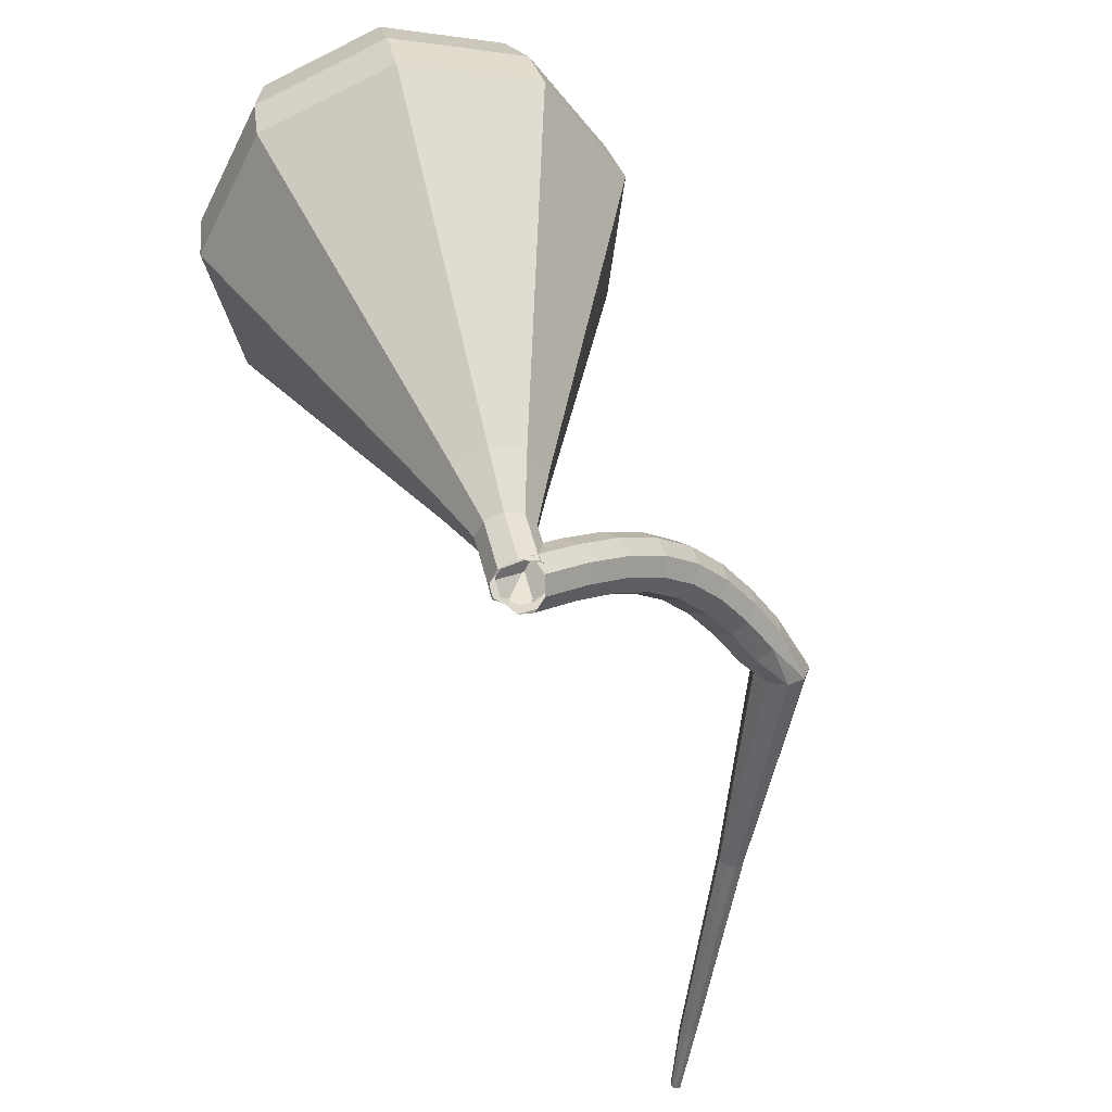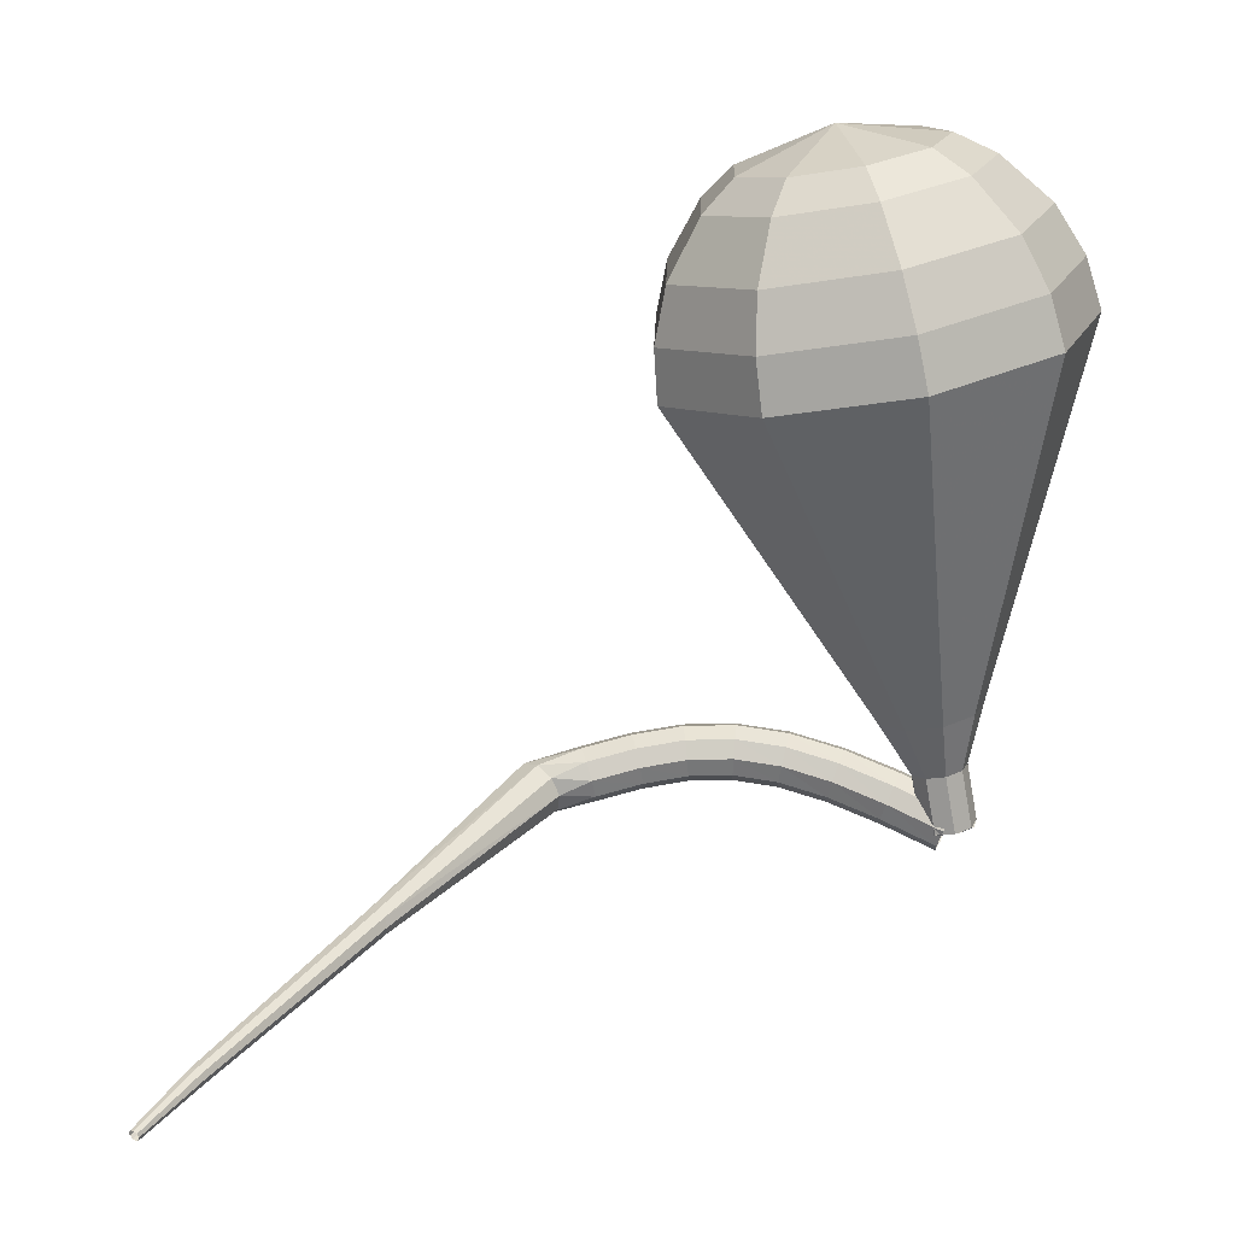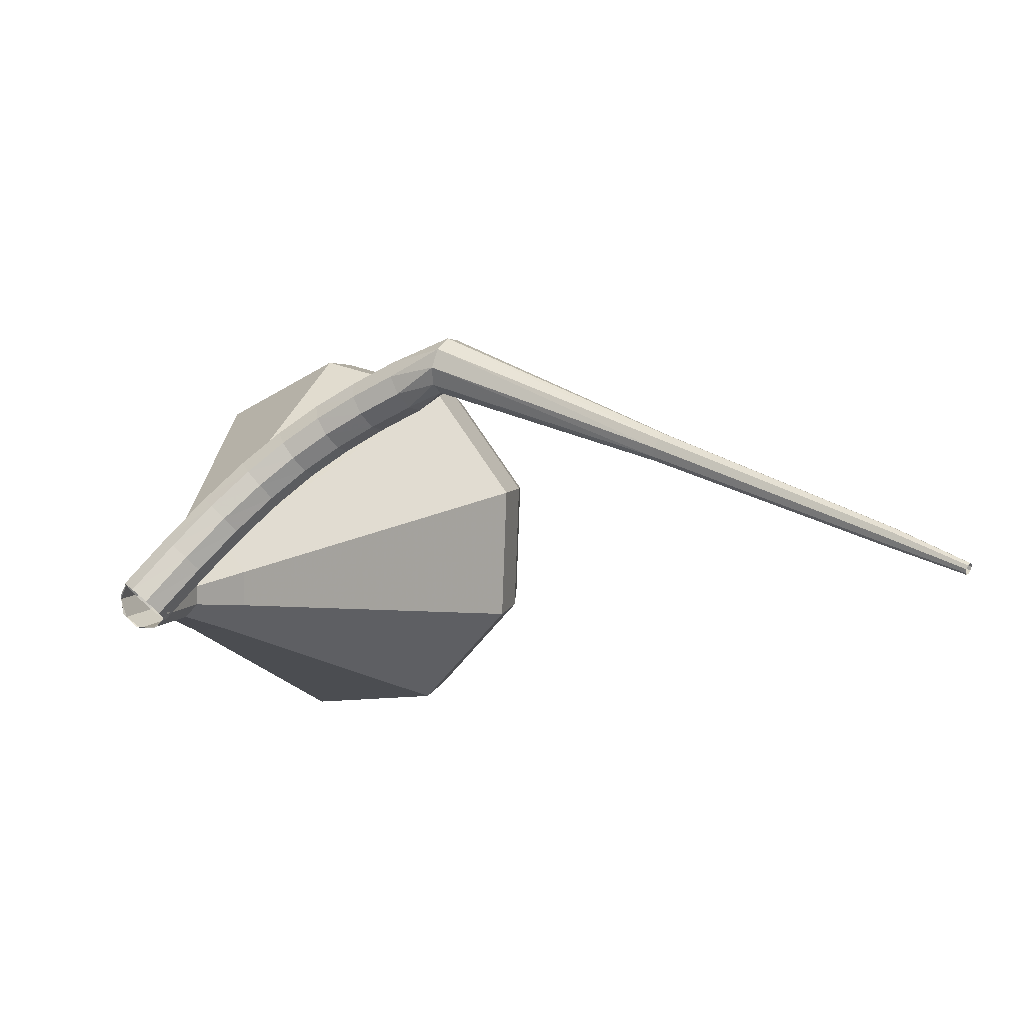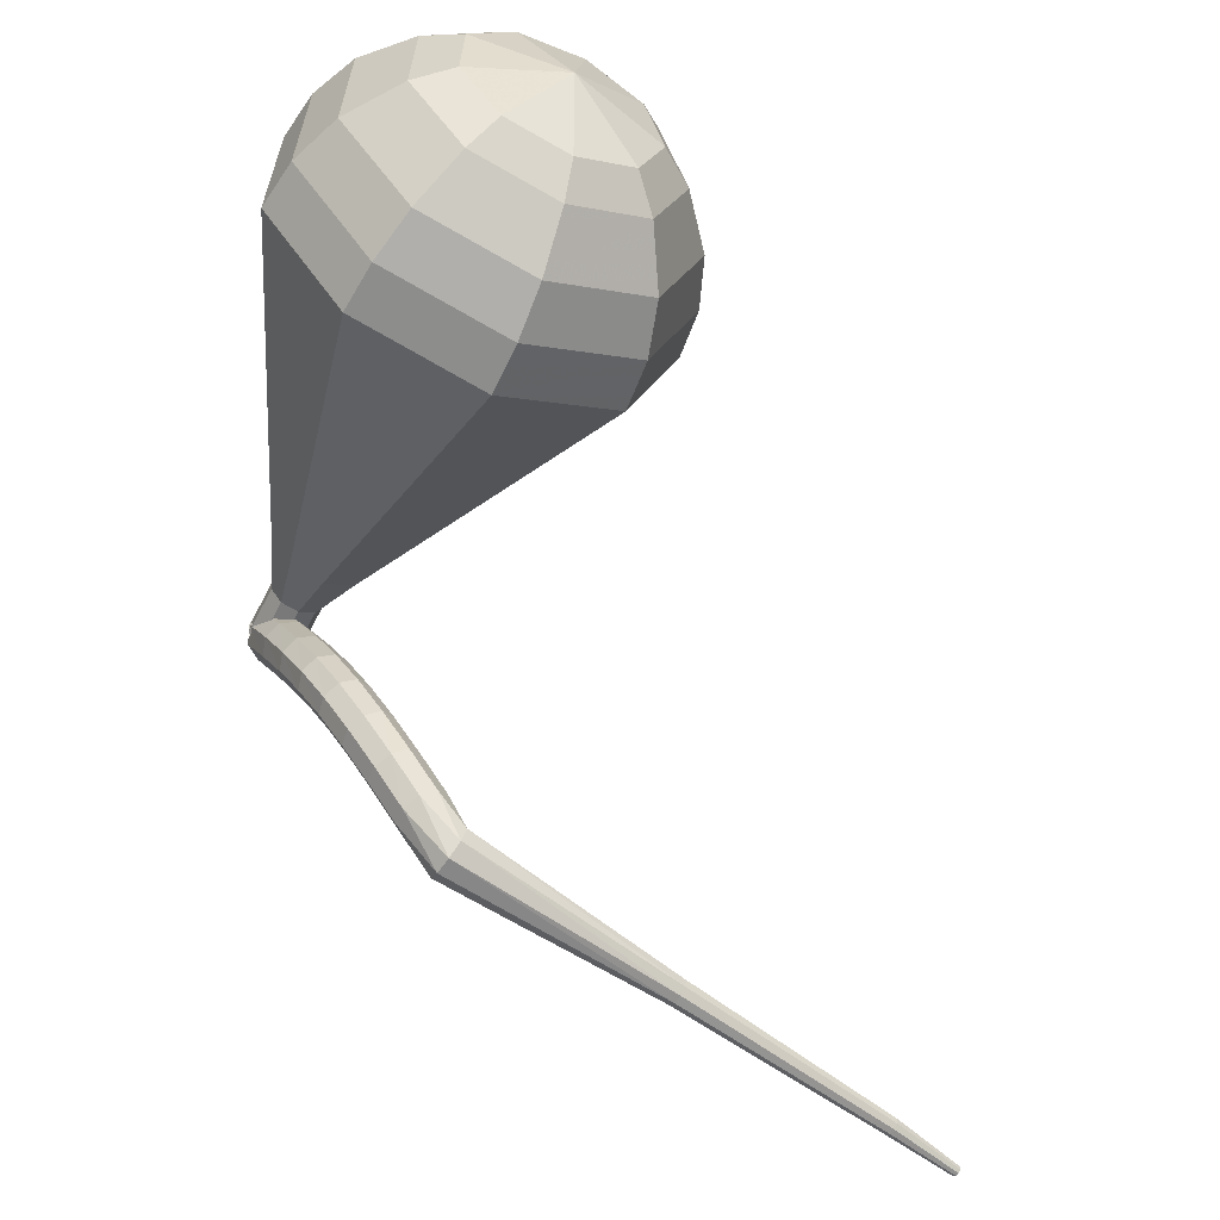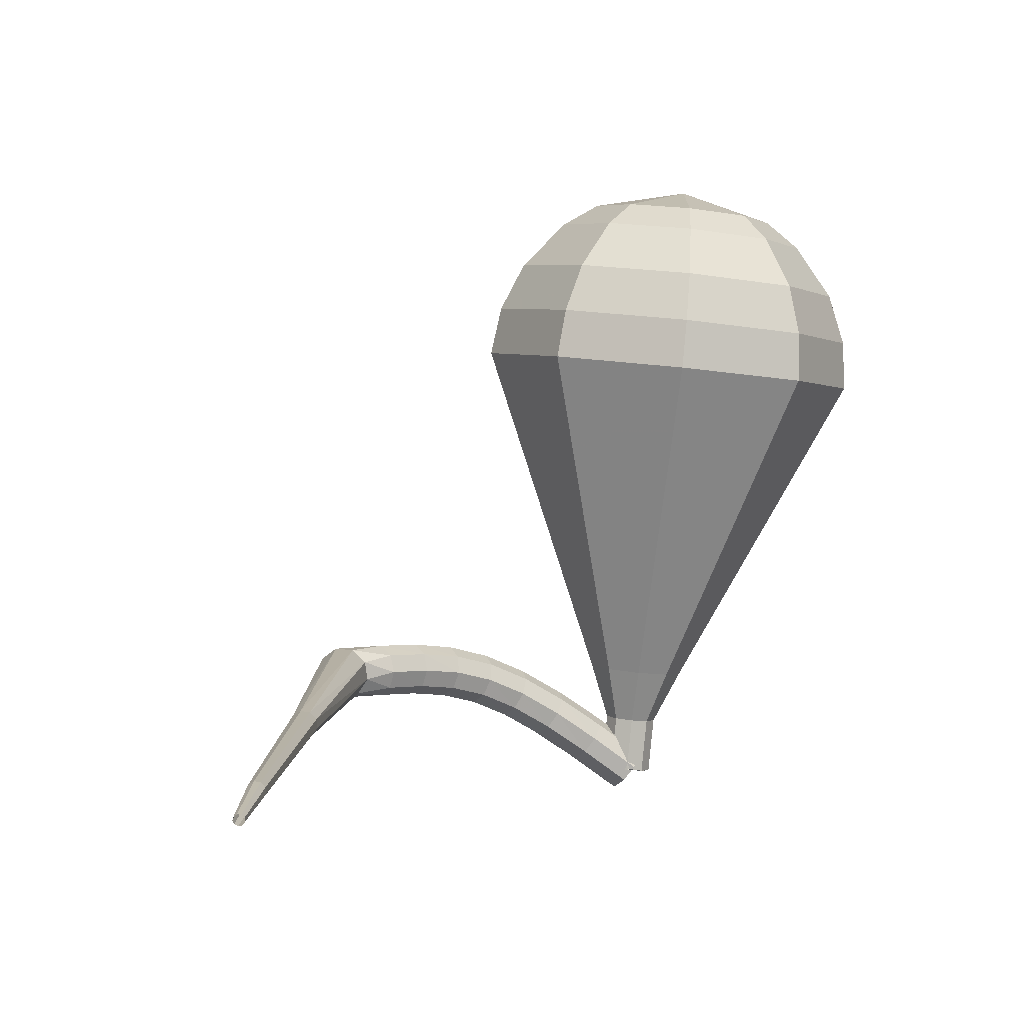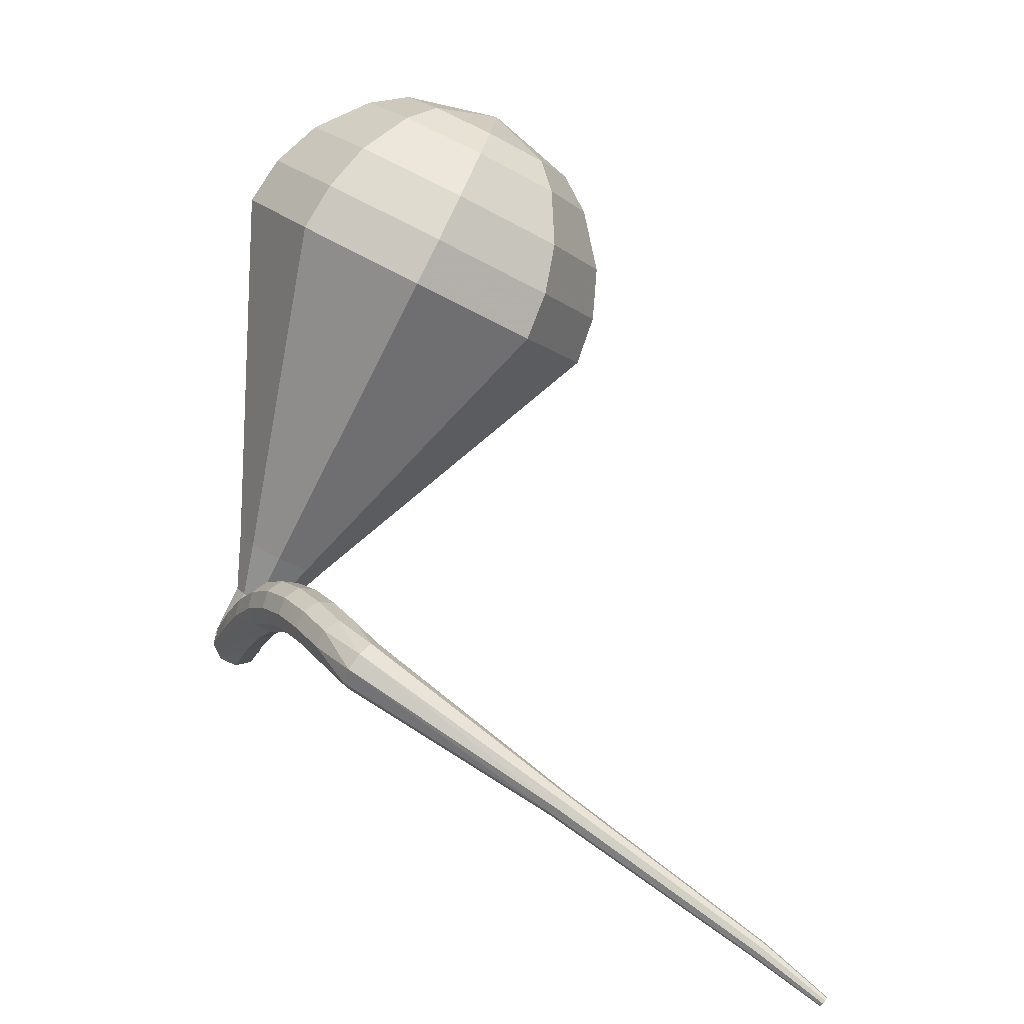
<metadata>
{"format":"obj","ext":"obj","renderer":"f3d","projection":"perspective","resolution":1024,"background":"white","views":[{"elev":-21.9,"azim":114.9,"up":"+Z"},{"elev":-7.1,"azim":-12.1,"up":"+Z"},{"elev":-68.0,"azim":-155.3,"up":"+Z"},{"elev":39.1,"azim":-132.3,"up":"+Z"},{"elev":-24.0,"azim":-48.7,"up":"+Z"},{"elev":6.2,"azim":-128.7,"up":"+Z"}]}
</metadata>
<code>
g tube1
v 156.7 135 193
v 156.4 134.9 192.4
v 156.1 134.4 192.1
v 155.9 133.7 192.2
v 156 133.2 192.7
v 156.2 133.2 193.3
v 156.6 133.5 193.8
v 156.9 134.1 193.9
v 156.9 134.7 193.6
v 156.7 135 193
v 154.9 135.7 193.9
v 154.6 135.5 193.3
v 154.2 135 193
v 154.1 134.4 193.1
v 154.1 133.9 193.6
v 154.4 133.8 194.2
v 154.8 134.1 194.7
v 155 134.8 194.8
v 155.1 135.4 194.5
v 154.9 135.7 193.9
v 153.1 136.2 194.7
v 152.8 136.1 194.1
v 152.5 135.5 193.8
v 152.4 134.9 193.9
v 152.4 134.4 194.4
v 152.6 134.3 195
v 152.9 134.7 195.5
v 153.2 135.3 195.6
v 153.2 135.9 195.3
v 153.1 136.2 194.7
v 151.3 136.7 195.3
v 151.1 136.5 194.6
v 150.9 136 194.3
v 150.8 135.3 194.4
v 150.8 134.9 194.9
v 150.9 134.8 195.6
v 151.1 135.2 196.1
v 151.3 135.9 196.2
v 151.4 136.5 195.9
v 151.3 136.7 195.3
v 149.6 137.2 195.5
v 149.5 136.9 194.9
v 149.4 136.4 194.6
v 149.2 135.7 194.7
v 149.2 135.3 195.2
v 149.2 135.3 195.9
v 149.4 135.7 196.4
v 149.5 136.3 196.5
v 149.6 136.9 196.2
v 149.6 137.2 195.5
v 148 137.5 195.5
v 148 137.3 194.9
v 147.9 136.7 194.5
v 147.8 136 194.6
v 147.6 135.6 195.2
v 147.6 135.6 195.8
v 147.6 136.1 196.4
v 147.7 136.7 196.5
v 147.9 137.3 196.1
v 148 137.5 195.5
v 146.3 137.8 195.2
v 146.4 137.6 194.6
v 146.4 137 194.3
v 146.2 136.3 194.4
v 146 135.9 194.9
v 145.9 135.9 195.5
v 145.8 136.4 196.1
v 145.9 137 196.2
v 146.1 137.6 195.8
v 146.3 137.8 195.2
v 144.6 138.1 194.8
v 144.7 137.8 194.1
v 144.7 137.2 193.8
v 144.6 136.6 193.9
v 144.4 136.1 194.4
v 144.2 136.2 195.1
v 144.1 136.6 195.6
v 144.2 137.3 195.7
v 144.4 137.9 195.4
v 144.6 138.1 194.8
v 142.3 138.2 194.2
v 142.7 138.2 193.7
v 143.1 137.7 193.4
v 143.4 137.1 193.5
v 143.4 136.6 193.9
v 143 136.4 194.5
v 142.6 136.7 195
v 142.2 137.3 195.1
v 142.1 137.9 194.8
v 142.3 138.2 194.2
v 136.4 133.4 189.5
v 136.6 133.4 189.3
v 136.8 133.2 189.1
v 137 133 189.2
v 137 132.7 189.4
v 136.8 132.6 189.7
v 136.6 132.7 189.9
v 136.4 132.9 190
v 136.3 133.2 189.8
v 136.4 133.4 189.5
v 130.5 129.1 184.8
v 130.6 129.1 184.6
v 130.8 129 184.5
v 130.9 128.8 184.6
v 130.9 128.6 184.7
v 130.8 128.5 184.9
v 130.6 128.6 185
v 130.5 128.8 185.1
v 130.4 129 185
v 130.5 129.1 184.8
v 128.7 127.7 183.1
v 128.8 127.7 183
v 128.9 127.6 183
v 128.9 127.5 183
v 128.9 127.4 183.1
v 128.9 127.3 183.2
v 128.8 127.4 183.3
v 128.7 127.5 183.3
v 128.7 127.6 183.2
v 128.7 127.7 183.1
f 1 2 12
f 12 11 1
f 2 3 13
f 13 12 2
f 3 4 14
f 14 13 3
f 4 5 15
f 15 14 4
f 5 6 16
f 16 15 5
f 6 7 17
f 17 16 6
f 7 8 18
f 18 17 7
f 8 9 19
f 19 18 8
f 9 10 20
f 20 19 9
f 11 12 22
f 22 21 11
f 12 13 23
f 23 22 12
f 13 14 24
f 24 23 13
f 14 15 25
f 25 24 14
f 15 16 26
f 26 25 15
f 16 17 27
f 27 26 16
f 17 18 28
f 28 27 17
f 18 19 29
f 29 28 18
f 19 20 30
f 30 29 19
f 21 22 32
f 32 31 21
f 22 23 33
f 33 32 22
f 23 24 34
f 34 33 23
f 24 25 35
f 35 34 24
f 25 26 36
f 36 35 25
f 26 27 37
f 37 36 26
f 27 28 38
f 38 37 27
f 28 29 39
f 39 38 28
f 29 30 40
f 40 39 29
f 31 32 42
f 42 41 31
f 32 33 43
f 43 42 32
f 33 34 44
f 44 43 33
f 34 35 45
f 45 44 34
f 35 36 46
f 46 45 35
f 36 37 47
f 47 46 36
f 37 38 48
f 48 47 37
f 38 39 49
f 49 48 38
f 39 40 50
f 50 49 39
f 41 42 52
f 52 51 41
f 42 43 53
f 53 52 42
f 43 44 54
f 54 53 43
f 44 45 55
f 55 54 44
f 45 46 56
f 56 55 45
f 46 47 57
f 57 56 46
f 47 48 58
f 58 57 47
f 48 49 59
f 59 58 48
f 49 50 60
f 60 59 49
f 51 52 62
f 62 61 51
f 52 53 63
f 63 62 52
f 53 54 64
f 64 63 53
f 54 55 65
f 65 64 54
f 55 56 66
f 66 65 55
f 56 57 67
f 67 66 56
f 57 58 68
f 68 67 57
f 58 59 69
f 69 68 58
f 59 60 70
f 70 69 59
f 61 62 72
f 72 71 61
f 62 63 73
f 73 72 62
f 63 64 74
f 74 73 63
f 64 65 75
f 75 74 64
f 65 66 76
f 76 75 65
f 66 67 77
f 77 76 66
f 67 68 78
f 78 77 67
f 68 69 79
f 79 78 68
f 69 70 80
f 80 79 69
f 71 72 82
f 82 81 71
f 72 73 83
f 83 82 72
f 73 74 84
f 84 83 73
f 74 75 85
f 85 84 74
f 75 76 86
f 86 85 75
f 76 77 87
f 87 86 76
f 77 78 88
f 88 87 77
f 78 79 89
f 89 88 78
f 79 80 90
f 90 89 79
f 81 82 92
f 92 91 81
f 82 83 93
f 93 92 82
f 83 84 94
f 94 93 83
f 84 85 95
f 95 94 84
f 85 86 96
f 96 95 85
f 86 87 97
f 97 96 86
f 87 88 98
f 98 97 87
f 88 89 99
f 99 98 88
f 89 90 100
f 100 99 89
f 91 92 102
f 102 101 91
f 92 93 103
f 103 102 92
f 93 94 104
f 104 103 93
f 94 95 105
f 105 104 94
f 95 96 106
f 106 105 95
f 96 97 107
f 107 106 96
f 97 98 108
f 108 107 97
f 98 99 109
f 109 108 98
f 99 100 110
f 110 109 99
f 101 102 112
f 112 111 101
f 102 103 113
f 113 112 102
f 103 104 114
f 114 113 103
f 104 105 115
f 115 114 104
f 105 106 116
f 116 115 105
f 106 107 117
f 117 116 106
f 107 108 118
f 118 117 107
f 108 109 119
f 119 118 108
f 109 110 120
f 120 119 109
v 155.5 134.5 193
v 155.5 133.9 192.7
v 155.8 133.4 192.6
v 156.5 133.2 192.6
v 157.1 133.4 192.9
v 157.4 133.9 193.1
v 157.2 134.6 193.3
v 156.7 135 193.4
v 156 135 193.3
v 155.5 134.5 193
v 155.6 134.7 193
v 155.4 134.1 192.7
v 155.7 133.5 192.5
v 156.4 133.2 192.6
v 157 133.3 192.8
v 157.3 133.8 193.1
v 157.3 134.4 193.4
v 156.8 134.9 193.4
v 156.1 135 193.3
v 155.6 134.7 193
v 155 133.9 194.9
v 154.9 133.3 194.6
v 155.2 132.7 194.4
v 155.8 132.4 194.5
v 156.4 132.5 194.7
v 156.8 133 195
v 156.7 133.7 195.3
v 156.2 134.1 195.3
v 155.6 134.2 195.2
v 155 133.9 194.9
v 153.8 133.7 196.7
v 153.5 132.5 196.2
v 154.1 131.4 195.9
v 155.2 130.8 196
v 156.4 131.1 196.5
v 157.1 132 197
v 156.9 133.2 197.5
v 156 134.1 197.6
v 154.8 134.3 197.3
v 153.8 133.7 196.7
v 152.5 133.5 198.6
v 152.1 131.8 197.8
v 152.9 130.1 197.4
v 154.6 129.2 197.5
v 156.4 129.6 198.2
v 157.4 131 199
v 157.2 132.7 199.7
v 155.8 134.1 199.9
v 154 134.4 199.4
v 152.5 133.5 198.6
v 151.2 133.2 200.5
v 150.6 131 199.4
v 151.7 128.8 198.8
v 154 127.6 199
v 156.4 128 199.9
v 157.7 129.9 201.1
v 157.4 132.3 201.9
v 155.6 134.1 202.1
v 153.1 134.5 201.6
v 151.2 133.2 200.5
v 148.5 132.8 204.2
v 147.7 129.4 202.6
v 149.4 126.1 201.8
v 152.8 124.3 202.1
v 156.4 125 203.4
v 158.4 127.8 205.1
v 157.9 131.4 206.4
v 155.2 134.1 206.7
v 151.5 134.7 205.9
v 148.5 132.8 204.2
v 145.9 132.4 208
v 144.8 127.9 205.8
v 147.1 123.4 204.7
v 151.6 121.1 205.1
v 156.4 122 206.9
v 159.1 125.7 209.1
v 158.4 130.5 210.9
v 154.8 134.1 211.3
v 149.9 134.9 210.2
v 145.9 132.4 208
v 145.6 131.6 209.7
v 144.6 127.2 207.6
v 146.7 122.9 206.5
v 151.2 120.6 206.9
v 155.7 121.5 208.6
v 158.3 125.1 210.8
v 157.7 129.7 212.5
v 154.2 133.2 212.9
v 149.4 134 211.8
v 145.6 131.6 209.7
v 145.8 130.4 211.4
v 144.8 126.5 209.5
v 146.7 122.7 208.5
v 150.7 120.7 208.8
v 154.8 121.5 210.4
v 157.1 124.7 212.3
v 156.6 128.8 213.9
v 153.5 131.9 214.2
v 149.2 132.6 213.2
v 145.8 130.4 211.4
v 146.5 128.9 213
v 145.8 125.9 211.6
v 147.3 122.9 210.8
v 150.3 121.4 211.1
v 153.4 122 212.3
v 155.2 124.5 213.8
v 154.8 127.6 215
v 152.4 130 215.2
v 149.1 130.5 214.5
v 146.5 128.9 213
v 147.3 127.7 213.9
v 146.8 125.6 212.8
v 147.9 123.4 212.3
v 150.1 122.3 212.5
v 152.4 122.7 213.3
v 153.7 124.5 214.4
v 153.4 126.8 215.3
v 151.6 128.6 215.5
v 149.2 128.9 214.9
v 147.3 127.7 213.9
v 150 125.3 214.7
v 150 125.3 214.7
v 150 125.3 214.7
v 150 125.3 214.7
v 150 125.3 214.7
v 150 125.3 214.7
v 150 125.3 214.7
v 150 125.3 214.7
v 150 125.3 214.7
v 150 125.3 214.7
f 121 122 132
f 132 131 121
f 122 123 133
f 133 132 122
f 123 124 134
f 134 133 123
f 124 125 135
f 135 134 124
f 125 126 136
f 136 135 125
f 126 127 137
f 137 136 126
f 127 128 138
f 138 137 127
f 128 129 139
f 139 138 128
f 129 130 140
f 140 139 129
f 131 132 142
f 142 141 131
f 132 133 143
f 143 142 132
f 133 134 144
f 144 143 133
f 134 135 145
f 145 144 134
f 135 136 146
f 146 145 135
f 136 137 147
f 147 146 136
f 137 138 148
f 148 147 137
f 138 139 149
f 149 148 138
f 139 140 150
f 150 149 139
f 141 142 152
f 152 151 141
f 142 143 153
f 153 152 142
f 143 144 154
f 154 153 143
f 144 145 155
f 155 154 144
f 145 146 156
f 156 155 145
f 146 147 157
f 157 156 146
f 147 148 158
f 158 157 147
f 148 149 159
f 159 158 148
f 149 150 160
f 160 159 149
f 151 152 162
f 162 161 151
f 152 153 163
f 163 162 152
f 153 154 164
f 164 163 153
f 154 155 165
f 165 164 154
f 155 156 166
f 166 165 155
f 156 157 167
f 167 166 156
f 157 158 168
f 168 167 157
f 158 159 169
f 169 168 158
f 159 160 170
f 170 169 159
f 161 162 172
f 172 171 161
f 162 163 173
f 173 172 162
f 163 164 174
f 174 173 163
f 164 165 175
f 175 174 164
f 165 166 176
f 176 175 165
f 166 167 177
f 177 176 166
f 167 168 178
f 178 177 167
f 168 169 179
f 179 178 168
f 169 170 180
f 180 179 169
f 171 172 182
f 182 181 171
f 172 173 183
f 183 182 172
f 173 174 184
f 184 183 173
f 174 175 185
f 185 184 174
f 175 176 186
f 186 185 175
f 176 177 187
f 187 186 176
f 177 178 188
f 188 187 177
f 178 179 189
f 189 188 178
f 179 180 190
f 190 189 179
f 181 182 192
f 192 191 181
f 182 183 193
f 193 192 182
f 183 184 194
f 194 193 183
f 184 185 195
f 195 194 184
f 185 186 196
f 196 195 185
f 186 187 197
f 197 196 186
f 187 188 198
f 198 197 187
f 188 189 199
f 199 198 188
f 189 190 200
f 200 199 189
f 191 192 202
f 202 201 191
f 192 193 203
f 203 202 192
f 193 194 204
f 204 203 193
f 194 195 205
f 205 204 194
f 195 196 206
f 206 205 195
f 196 197 207
f 207 206 196
f 197 198 208
f 208 207 197
f 198 199 209
f 209 208 198
f 199 200 210
f 210 209 199
f 201 202 212
f 212 211 201
f 202 203 213
f 213 212 202
f 203 204 214
f 214 213 203
f 204 205 215
f 215 214 204
f 205 206 216
f 216 215 205
f 206 207 217
f 217 216 206
f 207 208 218
f 218 217 207
f 208 209 219
f 219 218 208
f 209 210 220
f 220 219 209
f 211 212 222
f 222 221 211
f 212 213 223
f 223 222 212
f 213 214 224
f 224 223 213
f 214 215 225
f 225 224 214
f 215 216 226
f 226 225 215
f 216 217 227
f 227 226 216
f 217 218 228
f 228 227 217
f 218 219 229
f 229 228 218
f 219 220 230
f 230 229 219
f 221 222 232
f 232 231 221
f 222 223 233
f 233 232 222
f 223 224 234
f 234 233 223
f 224 225 235
f 235 234 224
f 225 226 236
f 236 235 225
f 226 227 237
f 237 236 226
f 227 228 238
f 238 237 227
f 228 229 239
f 239 238 228
f 229 230 240
f 240 239 229
f 231 232 242
f 242 241 231
f 232 233 243
f 243 242 232
f 233 234 244
f 244 243 233
f 234 235 245
f 245 244 234
f 235 236 246
f 246 245 235
f 236 237 247
f 247 246 236
f 237 238 248
f 248 247 237
f 238 239 249
f 249 248 238
f 239 240 250
f 250 249 239

</code>
